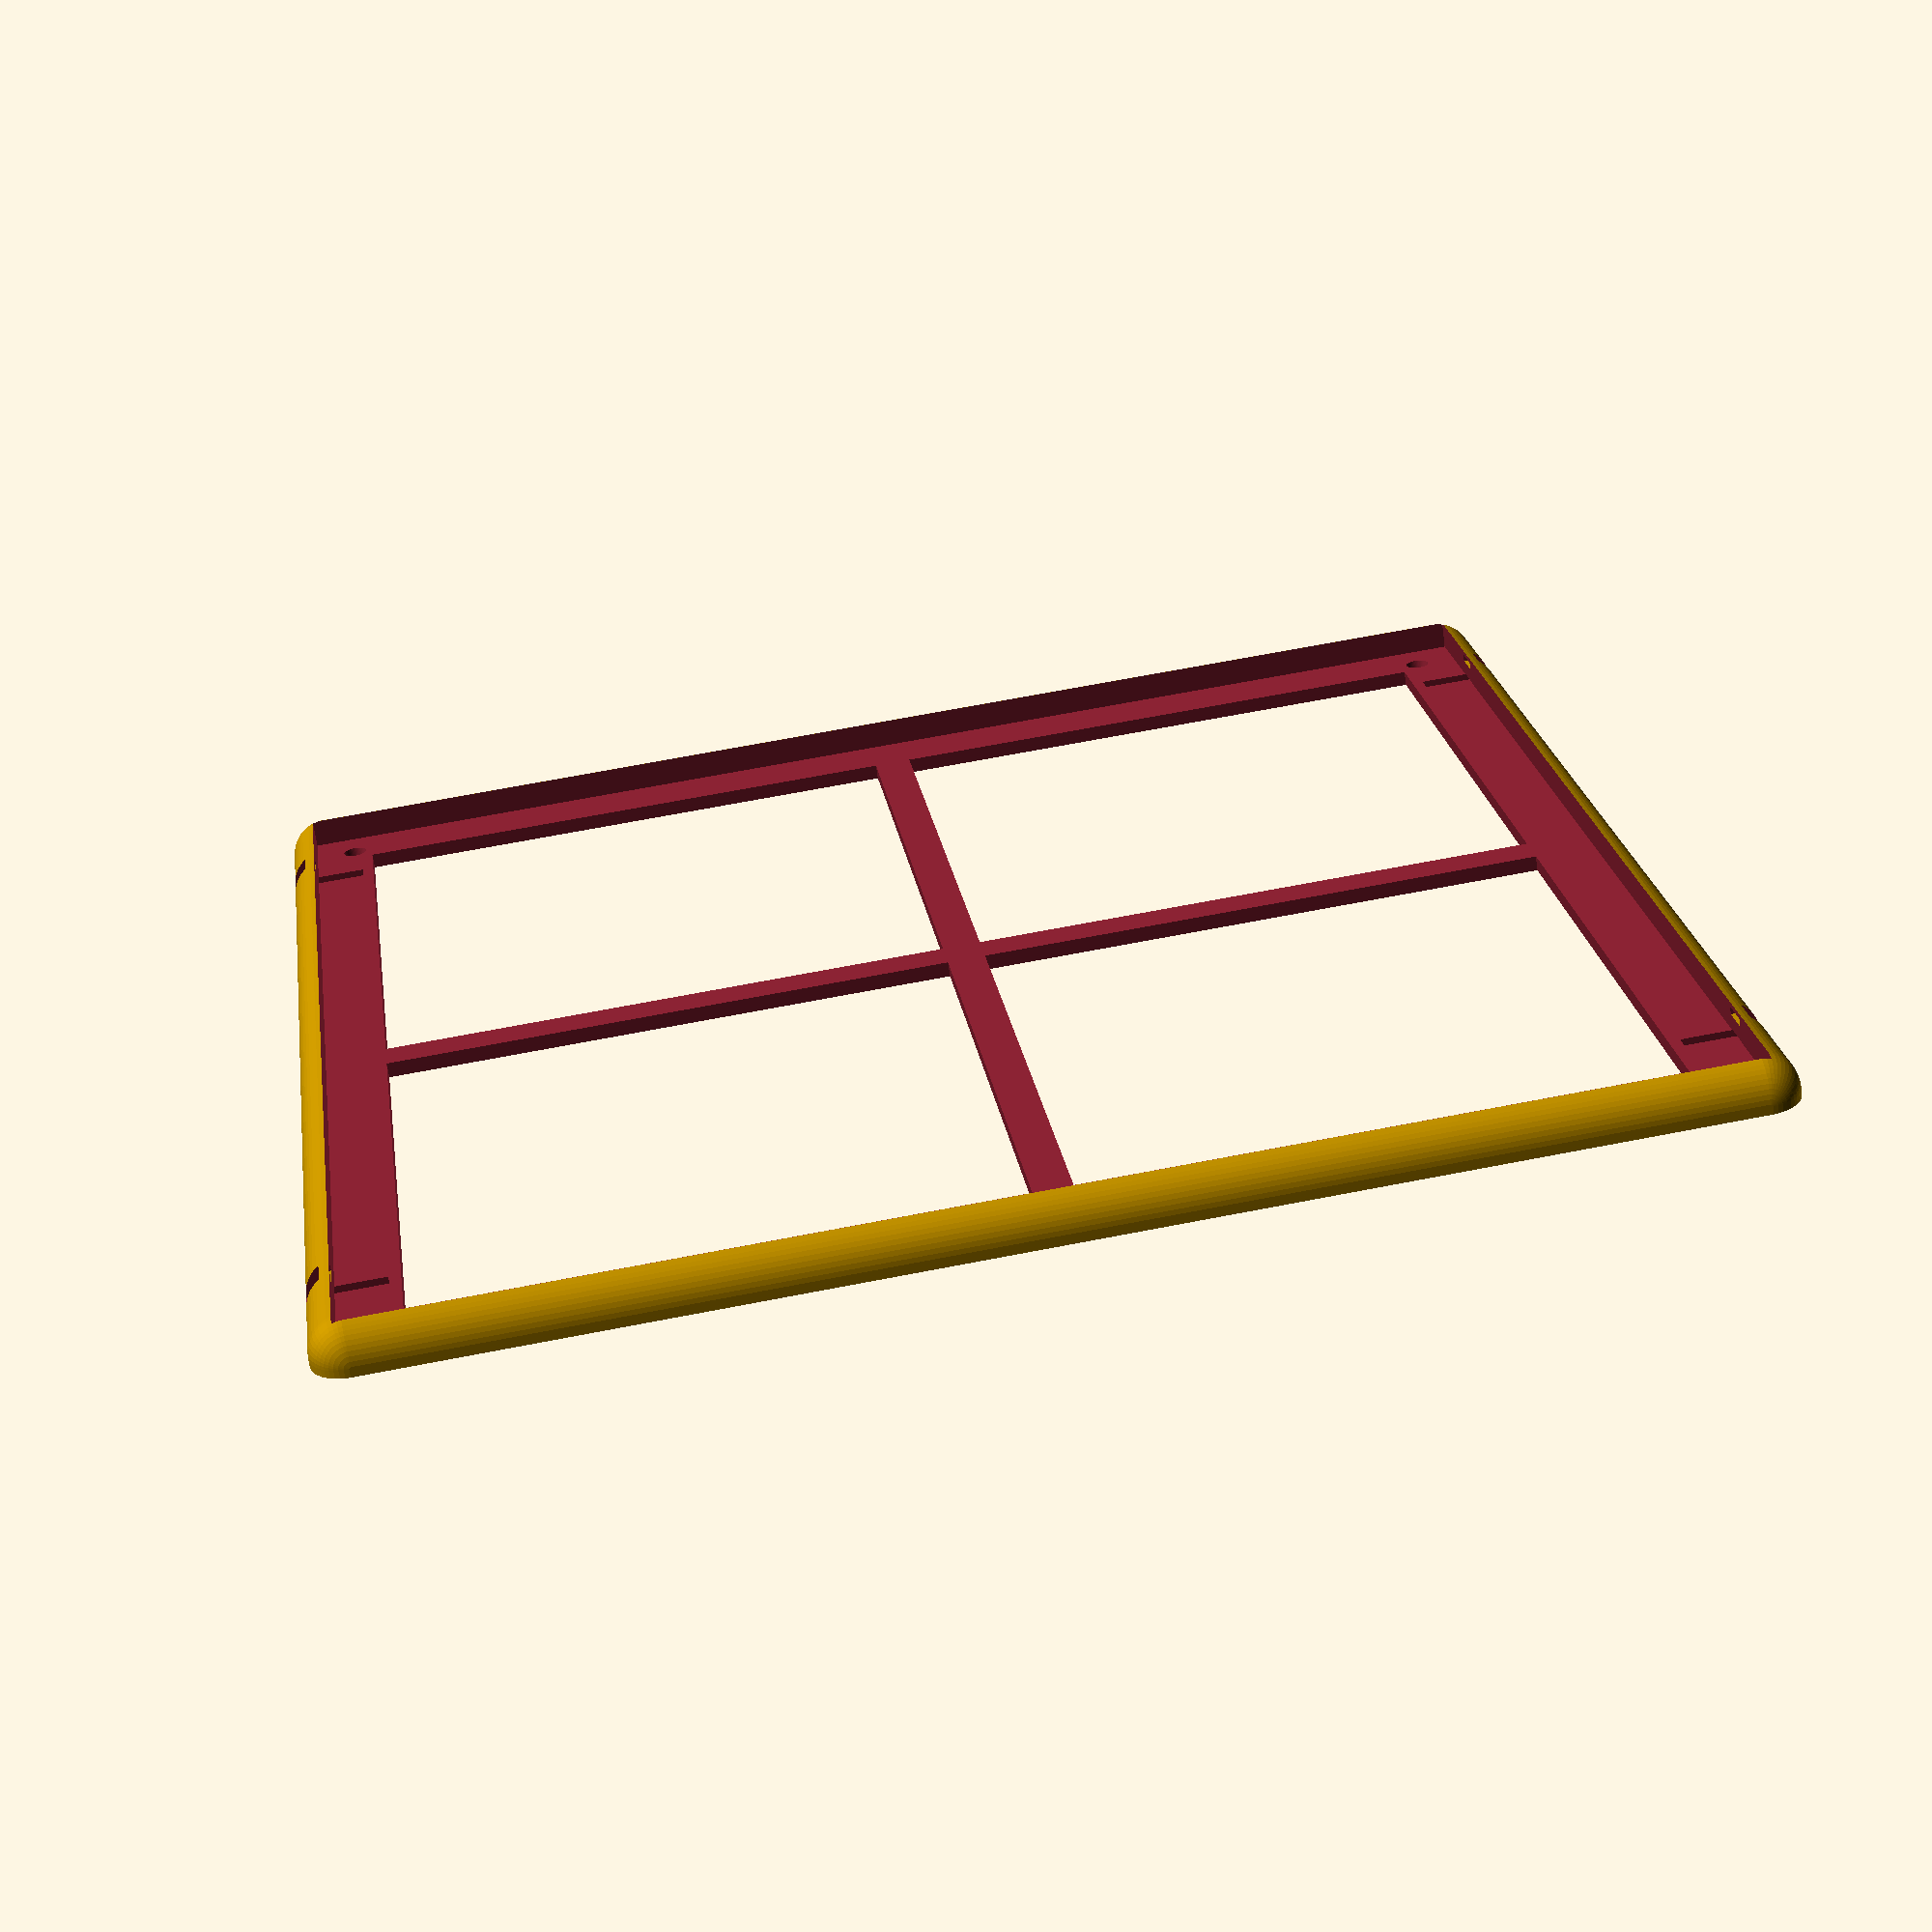
<openscad>
$fn=50;
module clip(x=0, y=0, z=0, mirror=0, rotate=0) {
    translate([x, z+2, y])
    rotate(a=mirror, v=[0,0,1])
    rotate(a=rotate, v=[1,0,0])
        difference() {
            cube([10, 4, 4], true);
            translate([2, 0, 0])
                cube([10, 6, 2], true);
        }
}

rotate(a=90, v=[1, 0, 0])
    difference() {
        minkowski() {
            cube([168, 2, 168], true);
            sphere(5, true);
        };
        translate([0,-5,0])
            cube([500, 10, 500], true);
        translate([0, 5, 0])
            cube([171, 6, 171], true);
        translate([40, 0, 40])
            cube([75, 10, 75], true);
        translate([-40, 0, 40])
            cube([75, 10, 75], true);
        translate([40, 0, -40])
            cube([75, 10, 75], true);
        translate([-40, 0, -40])
            cube([75, 10, 75], true);
        translate([80, -1, 80])
            rotate(a=-90, v=[1,0,0])
                cylinder(10, 1, 3);
        translate([-80, -1, 80])
            rotate(a=-90, v=[1,0,0])
                cylinder(10, 1, 3);
        translate([80, -1, -80])
            rotate(a=-90, v=[1,0,0])
                cylinder(10, 1, 3);
        translate([-80, -1, -80])
            rotate(a=-90, v=[1,0,0])
                cylinder(10, 1, 3);
        clip(-84, 70, 1.1, rotate=90);
        clip(-84, -70, 1.1, rotate=90);
        clip(84, 70, 1.1, rotate=90, mirror=180);
        clip(84, -70, 1.1, rotate=90, mirror=180);
    }

</openscad>
<views>
elev=247.4 azim=172.1 roll=172.2 proj=p view=wireframe
</views>
